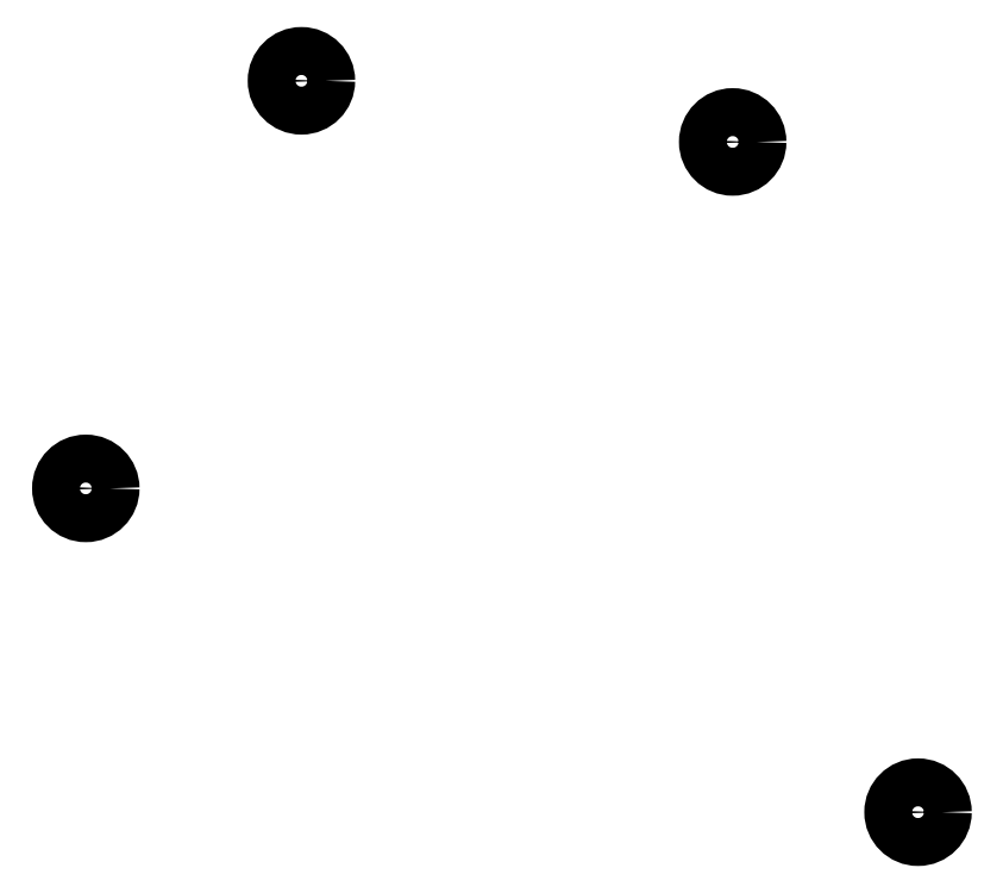
<metadata>
{"format":"dxf","ext":"dxf","renderer":"ezdxf+matplotlib","layout":"modelspace","background":"white","min_lineweight":24,"dpi":150}
</metadata>
<code>
0
SECTION
2
ENTITIES
0
CIRCLE
8
0
10
9
20
8.5
40
2
0
CIRCLE
8
0
10
27
20
42.5
40
2
0
CIRCLE
8
0
10
63
20
37.4
40
2
0
CIRCLE
8
0
10
78.47
20
-18.51
40
2
0
ENDSEC
0
EOF

</code>
